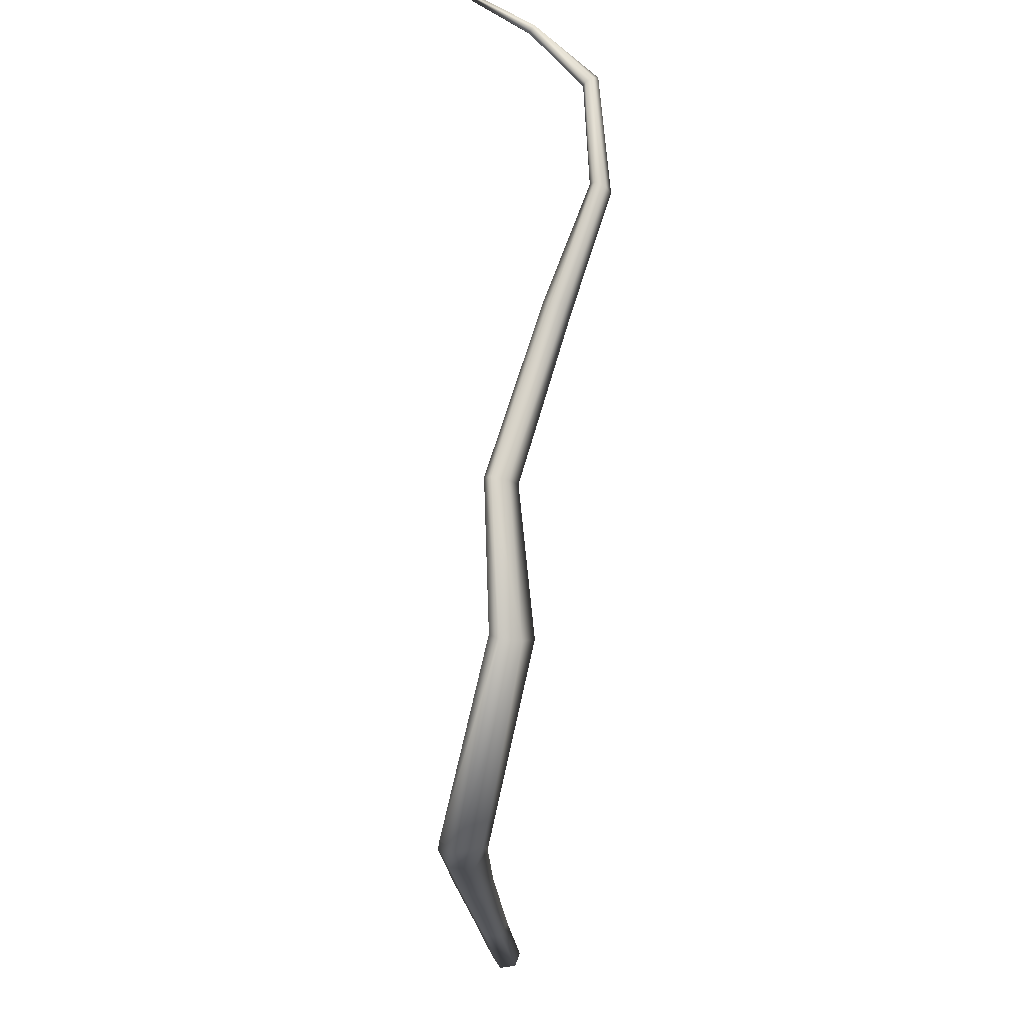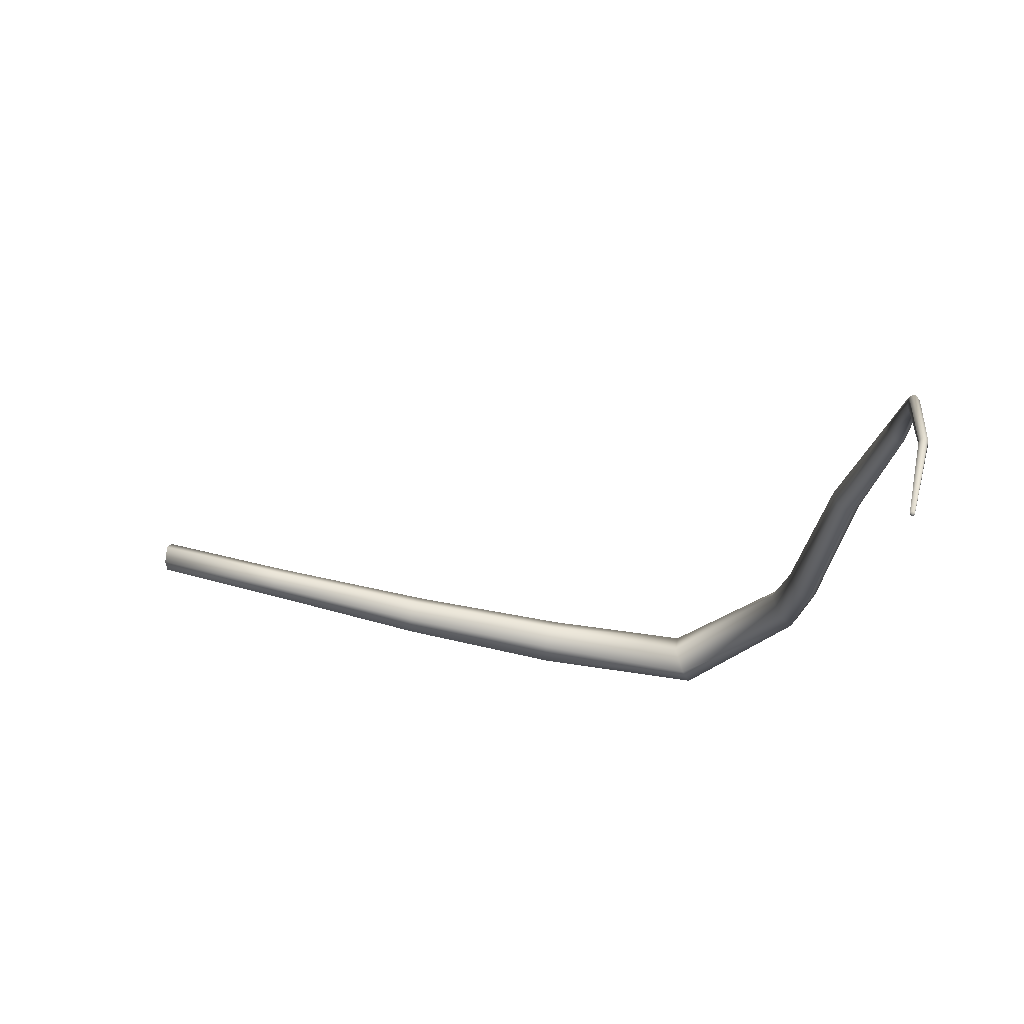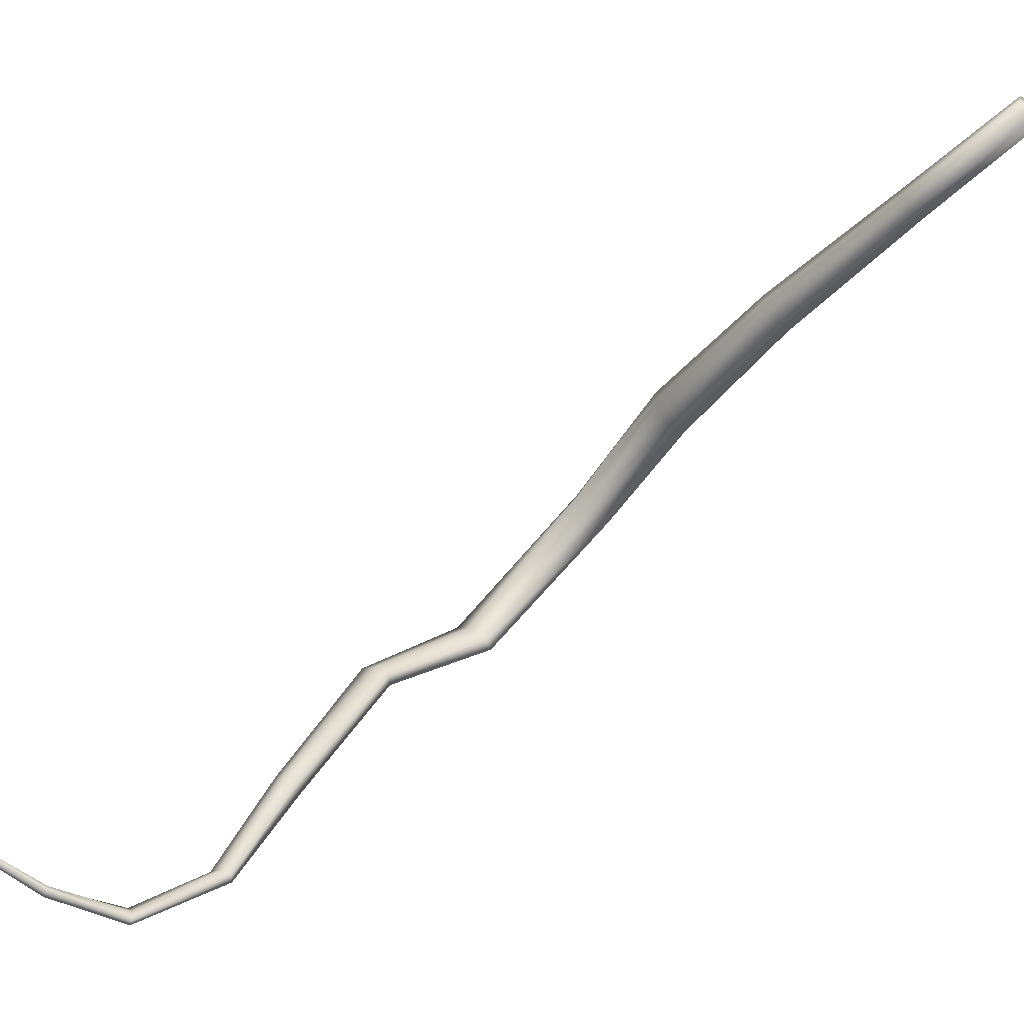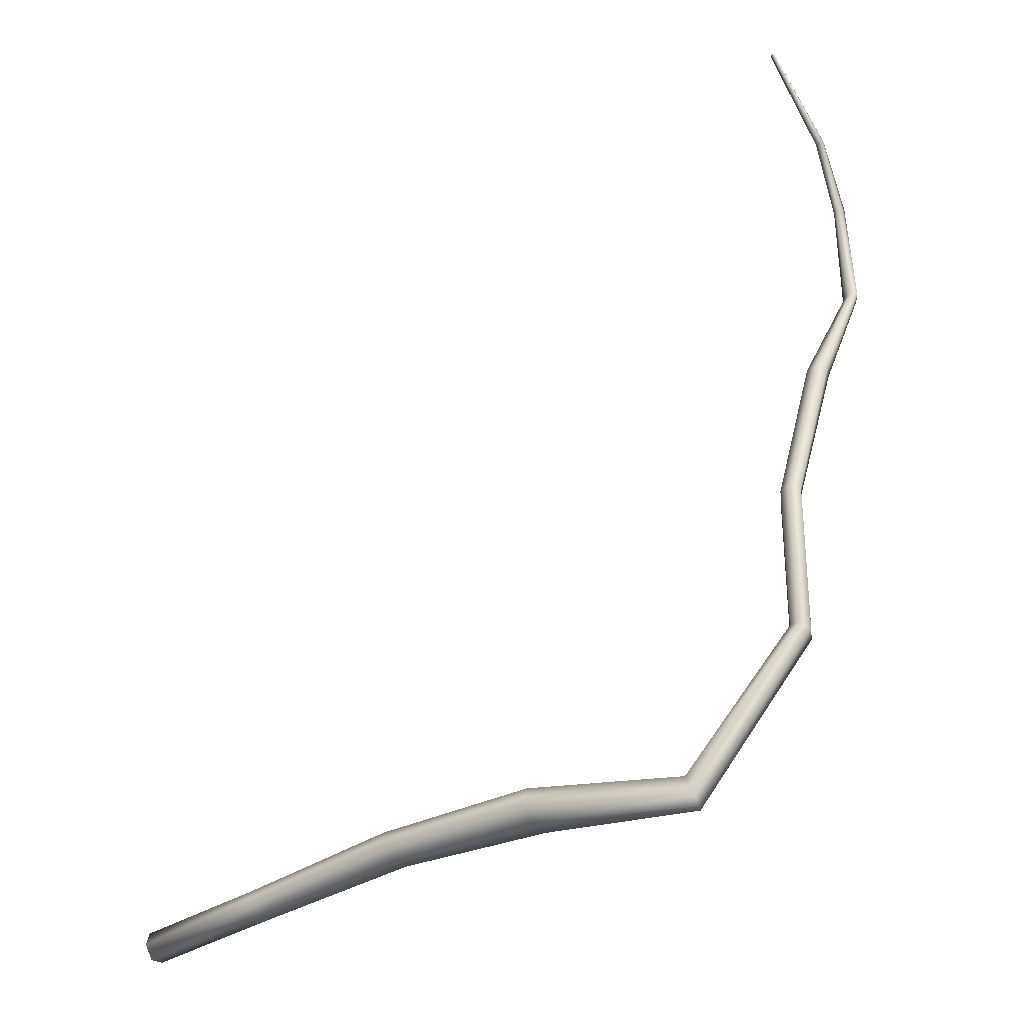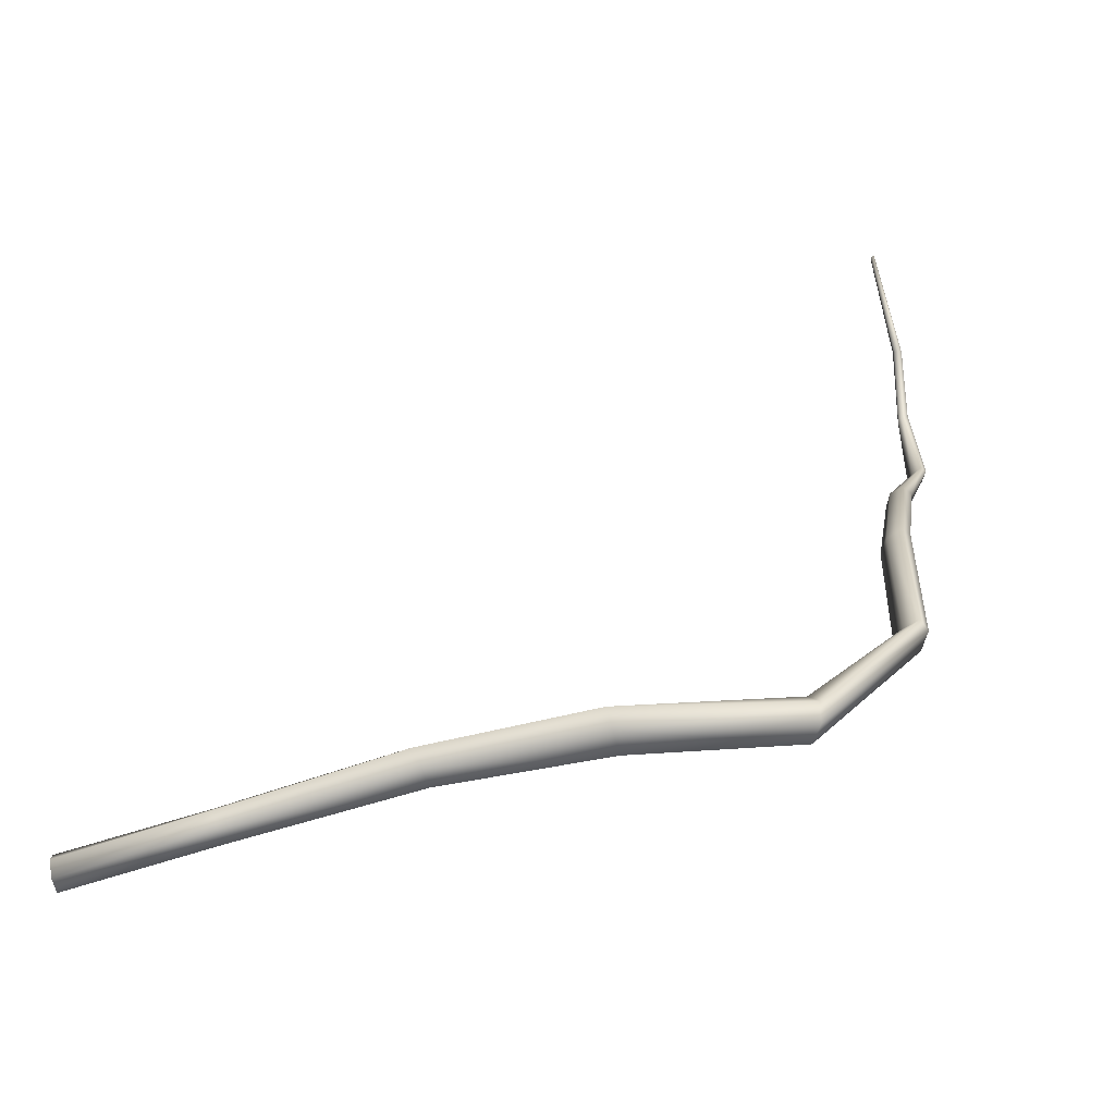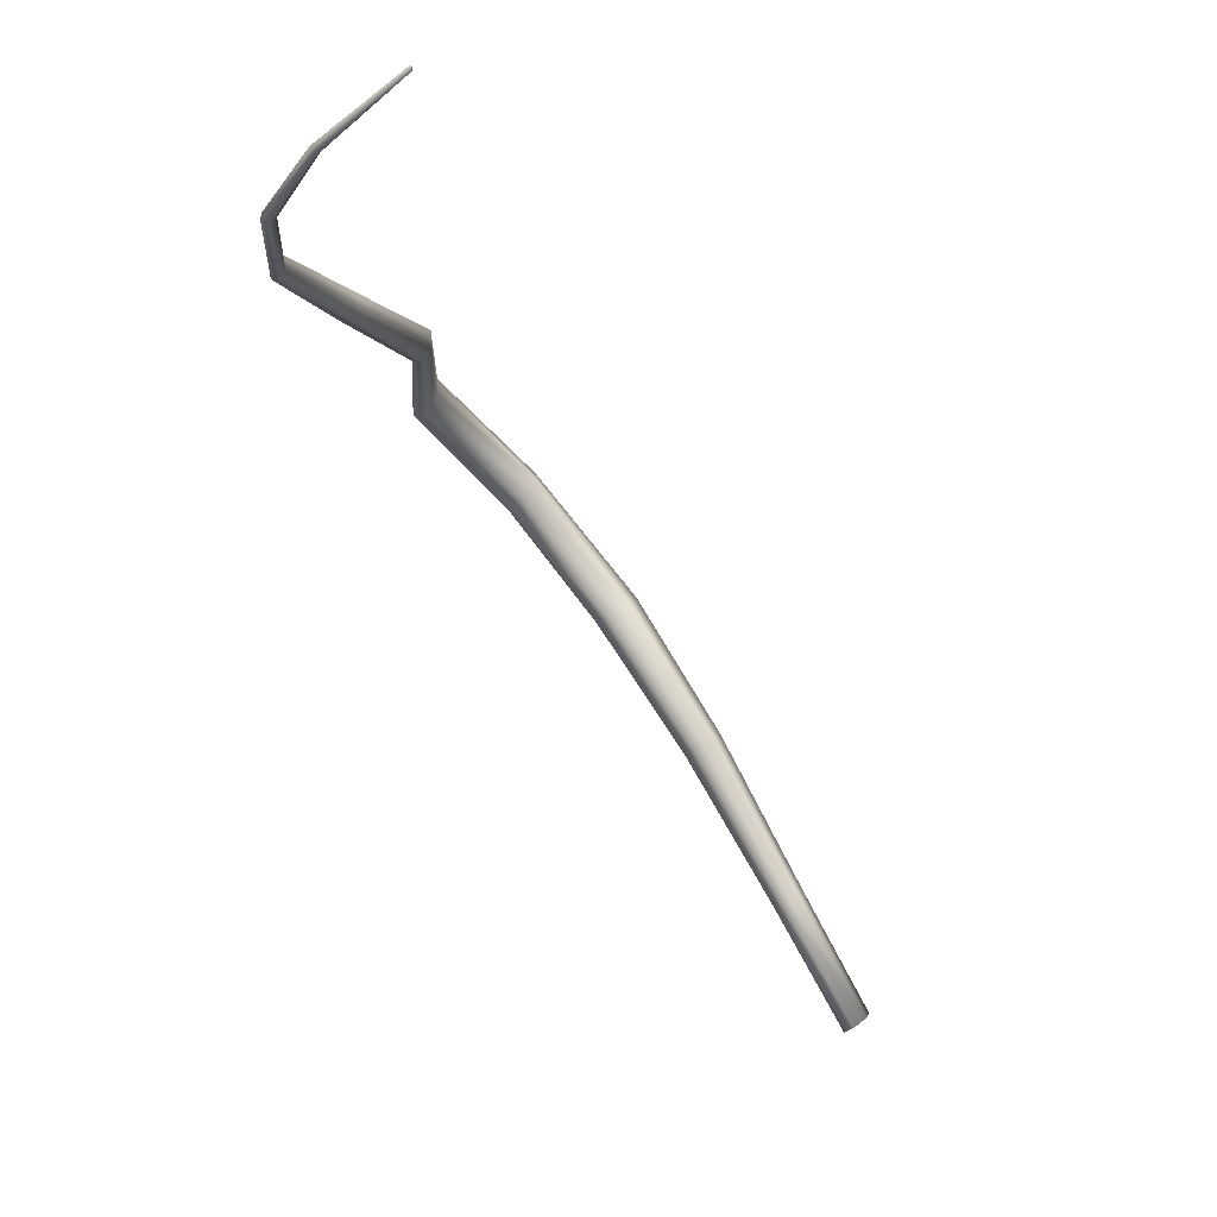
<metadata>
{"format":"obj","ext":"obj","renderer":"f3d","projection":"perspective","resolution":1024,"background":"white","views":[{"elev":-18.9,"azim":-41.7,"up":"+Z"},{"elev":73.9,"azim":-122.8,"up":"+Z"},{"elev":18.4,"azim":35.9,"up":"+Y"},{"elev":-30.5,"azim":-101.3,"up":"+Z"},{"elev":-58.6,"azim":-122.1,"up":"+Z"},{"elev":78.6,"azim":103.3,"up":"+Z"}]}
</metadata>
<code>
v 1.209 -3.857 2.553
v 1.209 -3.72 2.575
v 0.9892 -3.651 2.584
v 0.769 -3.72 2.575
v 0.7695 -3.857 2.553
v 0.9892 -3.925 2.539
v 1.64 -5.012 6.177
v 1.493 -4.973 6.201
v 1.351 -5.029 6.232
v 1.357 -5.122 6.234
v 1.505 -5.158 6.205
v 1.646 -5.103 6.179
v 1.523 -4.497 4.729
v 1.517 -4.34 4.752
v 1.338 -4.276 4.79
v 1.166 -4.361 4.796
v 1.17 -4.514 4.772
v 1.349 -4.585 4.743
v 0.7769 -4.595 8.403
v 0.8184 -4.613 8.46
v 0.8647 -4.572 8.484
v 0.875 -4.517 8.449
v 0.8343 -4.501 8.392
v 0.7826 -4.537 8.371
v 1.403 -5.067 7.738
v 1.498 -5.056 7.777
v 1.519 -4.984 7.754
v 1.449 -4.923 7.686
v 1.35 -4.931 7.648
v 1.326 -5.003 7.678
v 0.02675 -3.65 9.246
v 0.05275 -3.695 9.265
v 0.02639 -3.677 9.263
v 0.06059 -3.639 9.228
v 0.08691 -3.656 9.23
v 0.08643 -3.683 9.247
v 1.748 -2.595 -1.66
v 1.425 -2.482 -1.744
v 1.257 -2.362 -1.611
v 1.405 -2.318 -1.373
v 1.742 -2.407 -1.291
v 1.917 -2.569 -1.445
v 4.371 0.8306 -1.553
v 4.32 0.9943 -1.348
v 4.468 0.9352 -1.136
v 4.653 0.7187 -1.122
v 4.697 0.5696 -1.335
v 4.559 0.6184 -1.554
v 2.827 -0.6987 -1.547
v 2.738 -0.5559 -1.292
v 2.882 -0.6514 -1.049
v 3.106 -0.8895 -1.053
v 3.196 -1.026 -1.308
v 3.059 -0.9344 -1.559
v 6.328 2.256 -1.778
v 6.164 2.42 -1.781
v 6.093 2.546 -1.609
v 6.204 2.495 -1.42
v 6.367 2.33 -1.393
v 6.424 2.221 -1.58
v 1.369 -3.774 0.6683
v 1.074 -3.681 0.6704
v 0.8302 -3.748 0.6062
v 0.8734 -3.886 0.5257
v 1.15 -3.981 0.5314
v 1.397 -3.935 0.6099
v 7.848 3.531 -1.773
v 7.6 3.713 -1.999
v 7.778 3.561 -1.968
v 7.772 3.622 -1.576
v 7.594 3.772 -1.621
v 7.514 3.81 -1.81
v 7.706 3.666 -1.792
v 0.05536 -3.667 9.247
f 70 67 73 71
f 38 37 65 64
f 39 38 64 63
f 40 39 63 62
f 41 40 62 61
f 42 41 61 66
f 42 66 65 37
f 2 14 13 1
f 1 66 61 2
f 3 15 14 2
f 2 61 62 3
f 4 16 15 3
f 3 62 63 4
f 5 17 16 4
f 4 63 64 5
f 6 18 17 5
f 5 64 65 6
f 20 25 26 21
f 22 21 26 27
f 23 22 27 28
f 24 23 28 29
f 19 24 29 30
f 20 19 30 25
f 6 1 13 18
f 10 11 25 30
f 9 10 30 29
f 8 9 29 28
f 7 8 28 27
f 12 7 27 26
f 12 26 25 11
f 14 7 12 13
f 15 8 7 14
f 16 9 8 15
f 17 10 9 16
f 18 11 10 17
f 19 33 31 24
f 21 36 32 20
f 36 35 74 32
f 23 24 31 34
f 19 20 32 33
f 22 23 34 35
f 21 22 35 36
f 37 54 53 42
f 39 50 49 38
f 40 51 50 39
f 41 52 51 40
f 42 53 52 41
f 44 57 56 43
f 45 58 57 44
f 46 59 58 45
f 47 60 59 46
f 48 55 60 47
f 50 44 43 49
f 51 45 44 50
f 52 46 45 51
f 53 47 46 52
f 54 48 47 53
f 37 38 49 54
f 55 69 67 60
f 57 72 68 56
f 58 71 72 57
f 59 70 71 58
f 60 67 70 59
f 1 6 65 66
f 18 13 12 11
f 54 49 43 48
f 48 43 56 55
f 55 56 68 69
f 67 69 68 73
f 68 72 71 73
f 31 33 32 74
f 35 34 31 74

</code>
